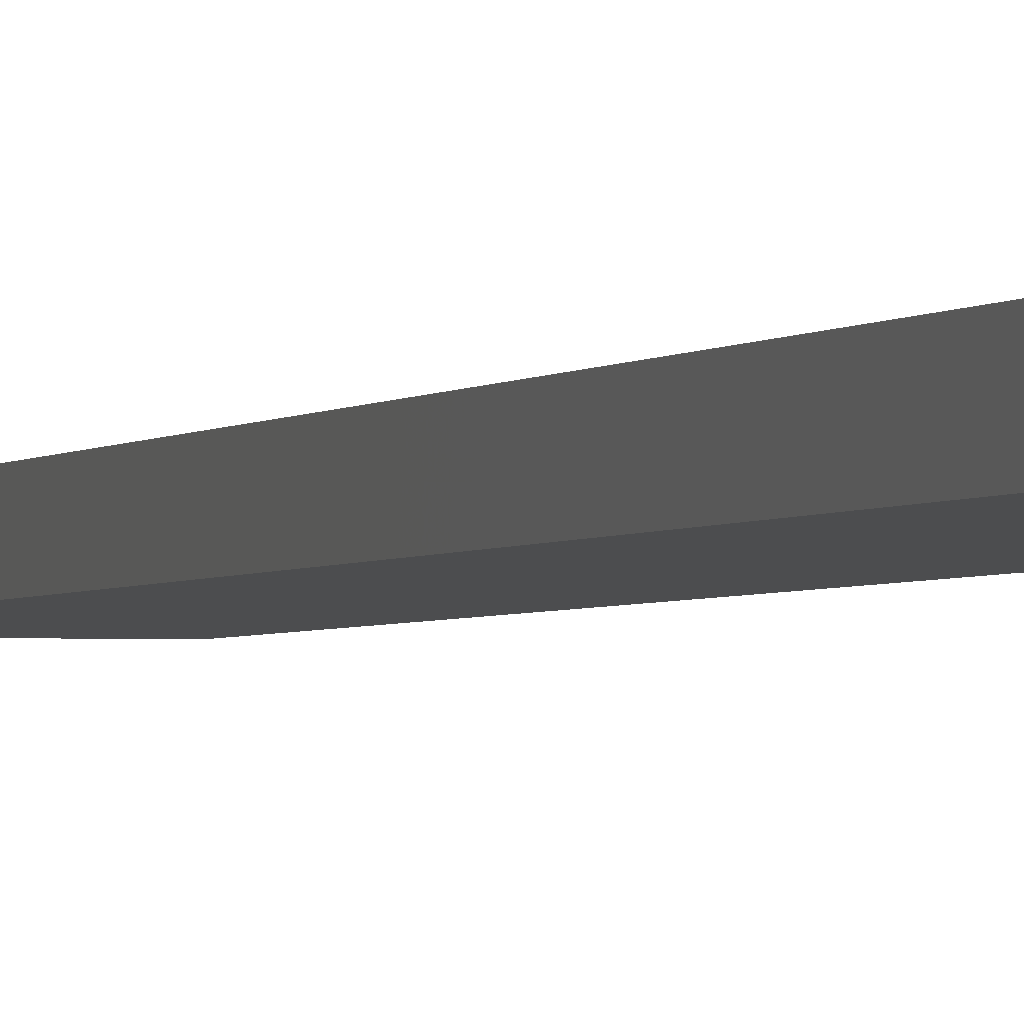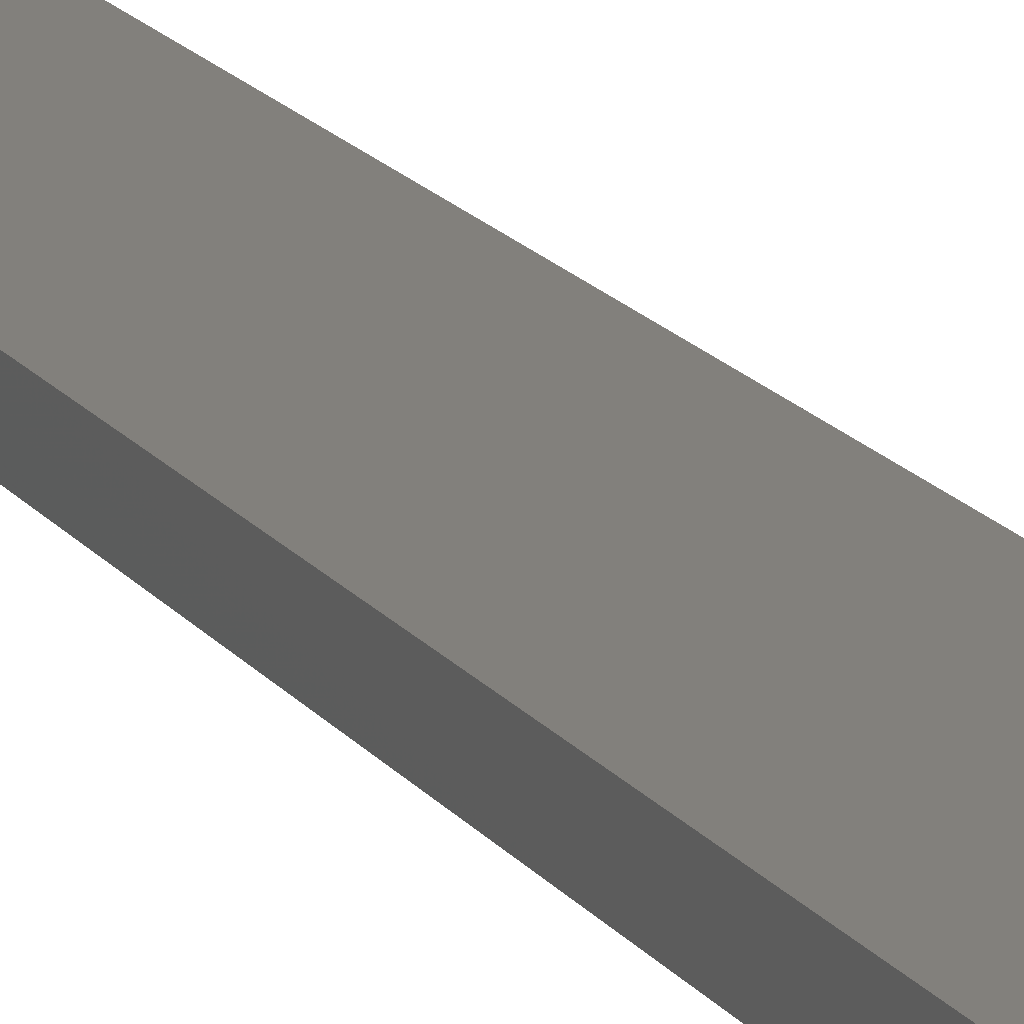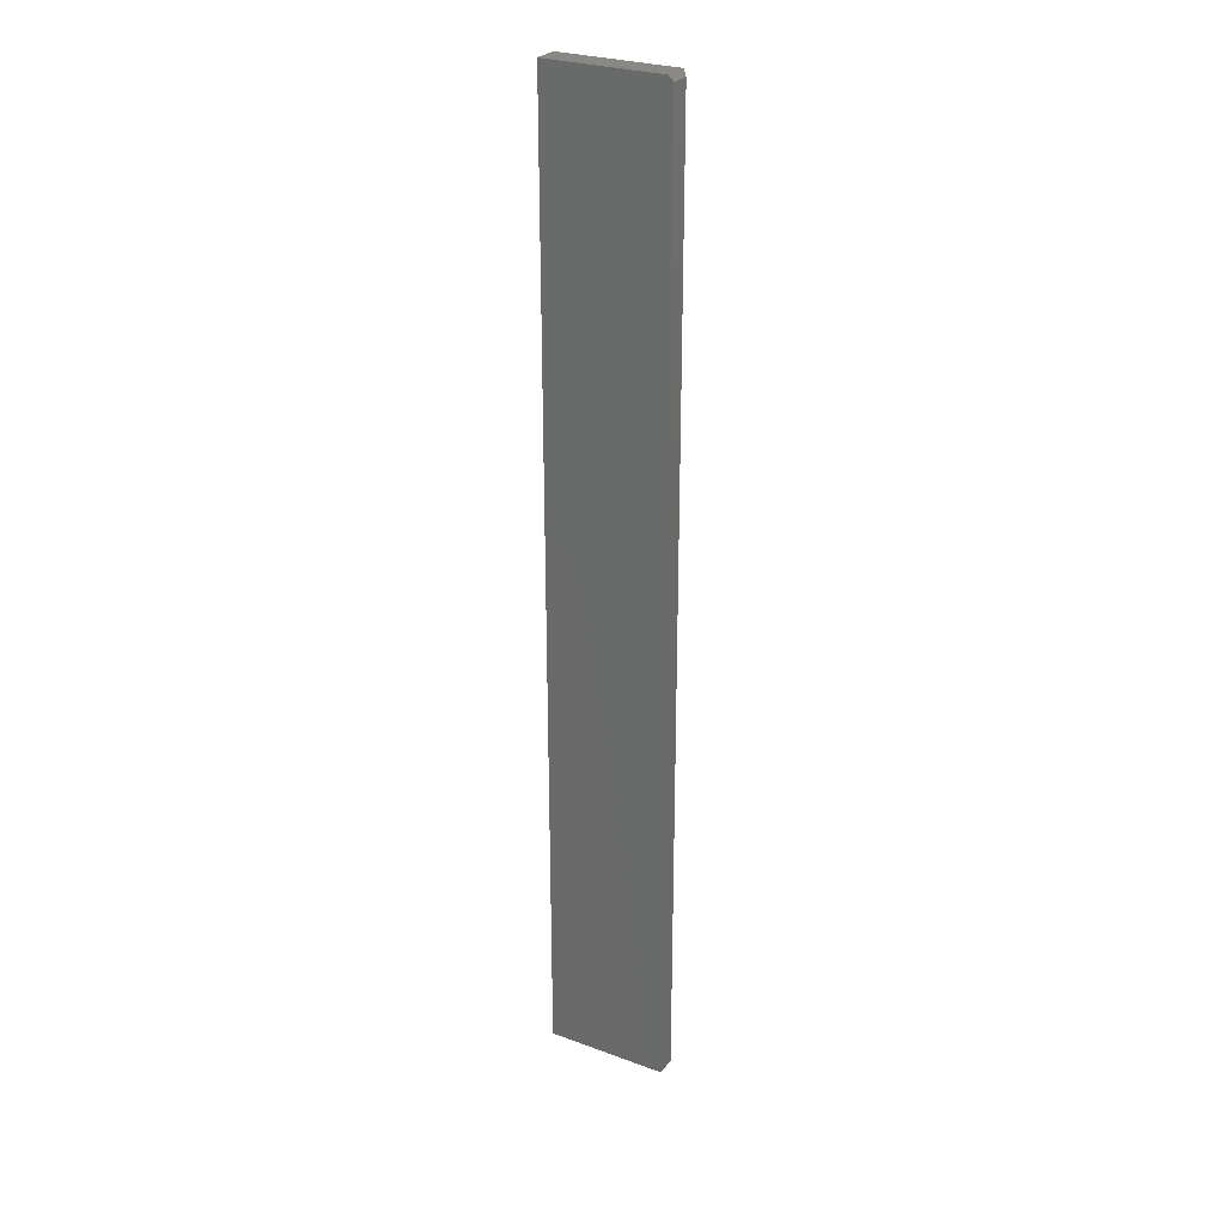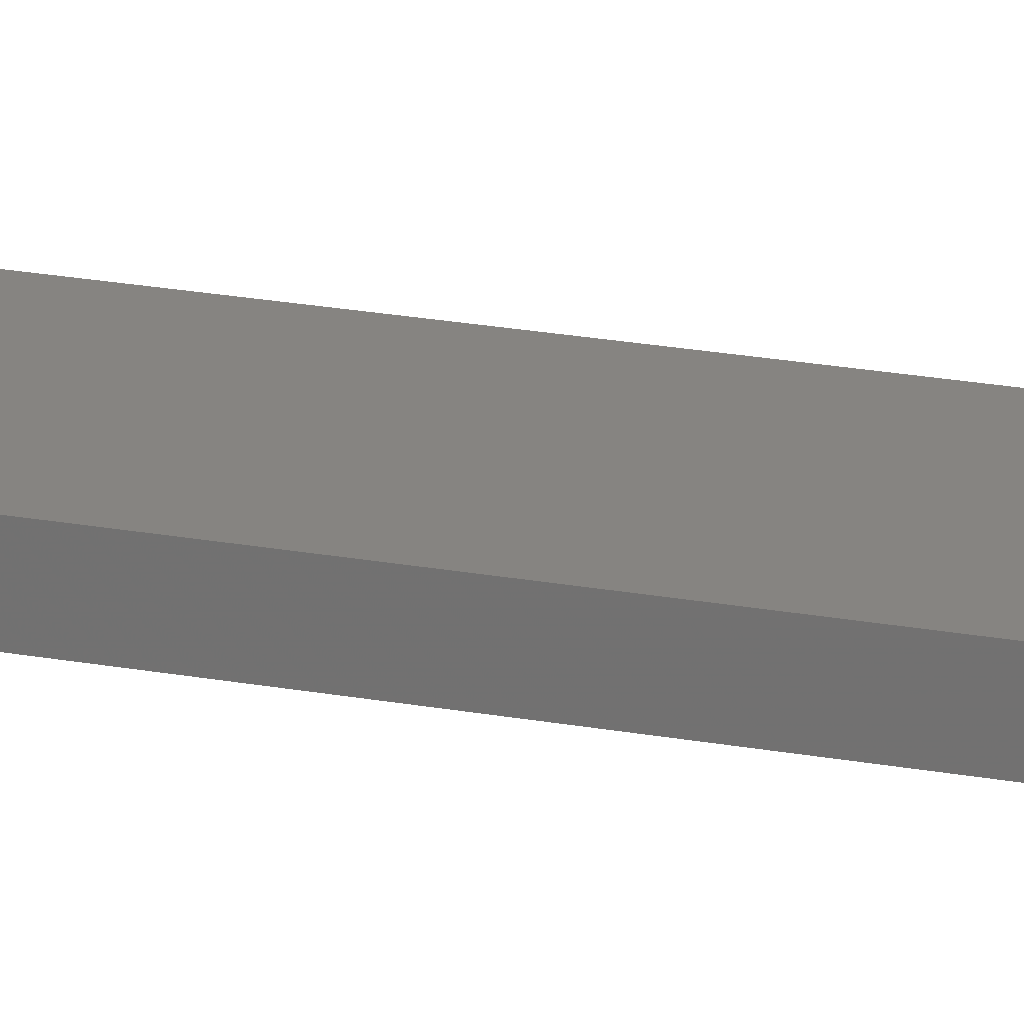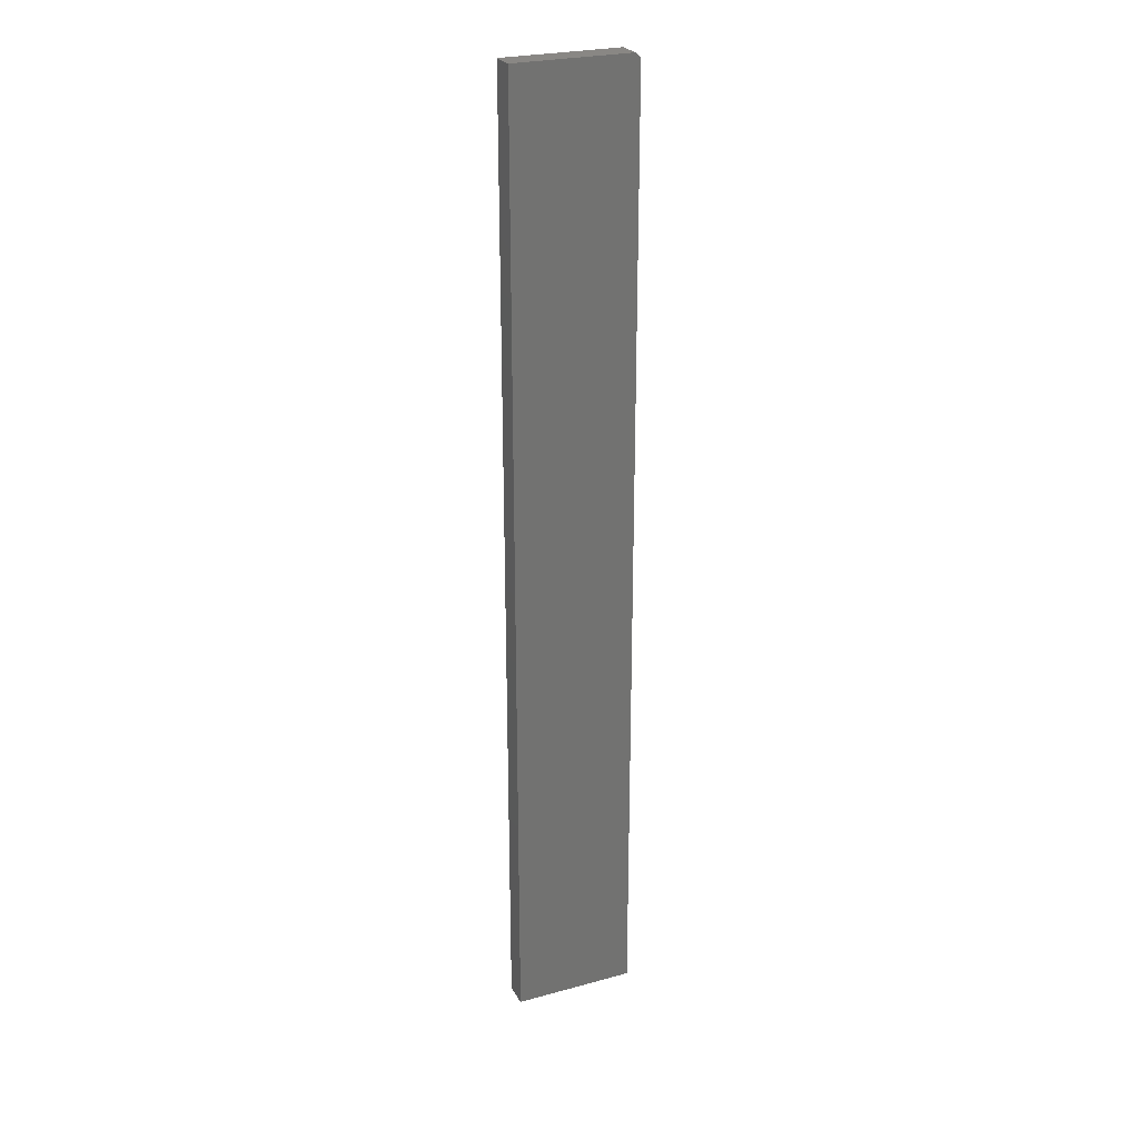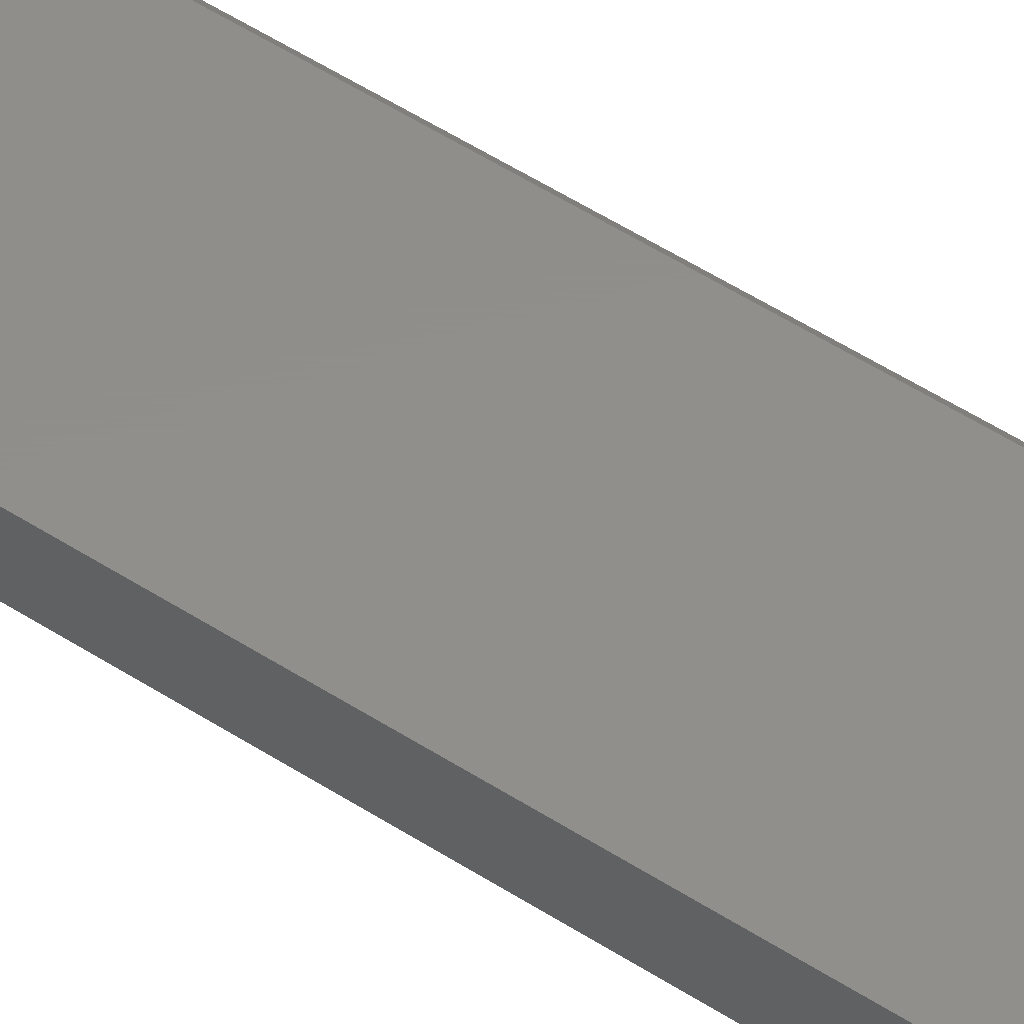
<metadata>
{"format":"stl","ext":"stl","renderer":"f3d","projection":"perspective","resolution":1024,"background":"white","views":[{"elev":-1.8,"azim":164.9,"up":"+Z"},{"elev":14.7,"azim":158.6,"up":"+Z"},{"elev":27.5,"azim":-150.7,"up":"+Y"},{"elev":20.7,"azim":109.0,"up":"+Z"},{"elev":25.8,"azim":156.5,"up":"+Y"},{"elev":47.5,"azim":126.9,"up":"+Z"}]}
</metadata>
<code>
# stl→obj: 11 verts, 18 faces
v -0.08594 0.75 0.03906
v -0.09375 0.7422 0.03125
v -0.08594 -0.75 0.03906
v -0.09375 -0.75 0.03125
v -0.09375 0.7422 0
v -0.09375 -0.75 0
v 0.09572 0.75 0.03906
v 0.09572 0.75 0
v -0.08594 0.75 0
v 0.09572 -0.75 0
v 0.09572 -0.75 0.03906
f 1 2 3
f 3 2 4
f 2 5 4
f 4 5 6
f 7 8 1
f 1 8 9
f 9 8 5
f 5 8 10
f 5 10 6
f 3 11 1
f 1 11 7
f 9 5 1
f 1 5 2
f 10 11 6
f 6 11 3
f 6 3 4
f 11 10 7
f 7 10 8

</code>
